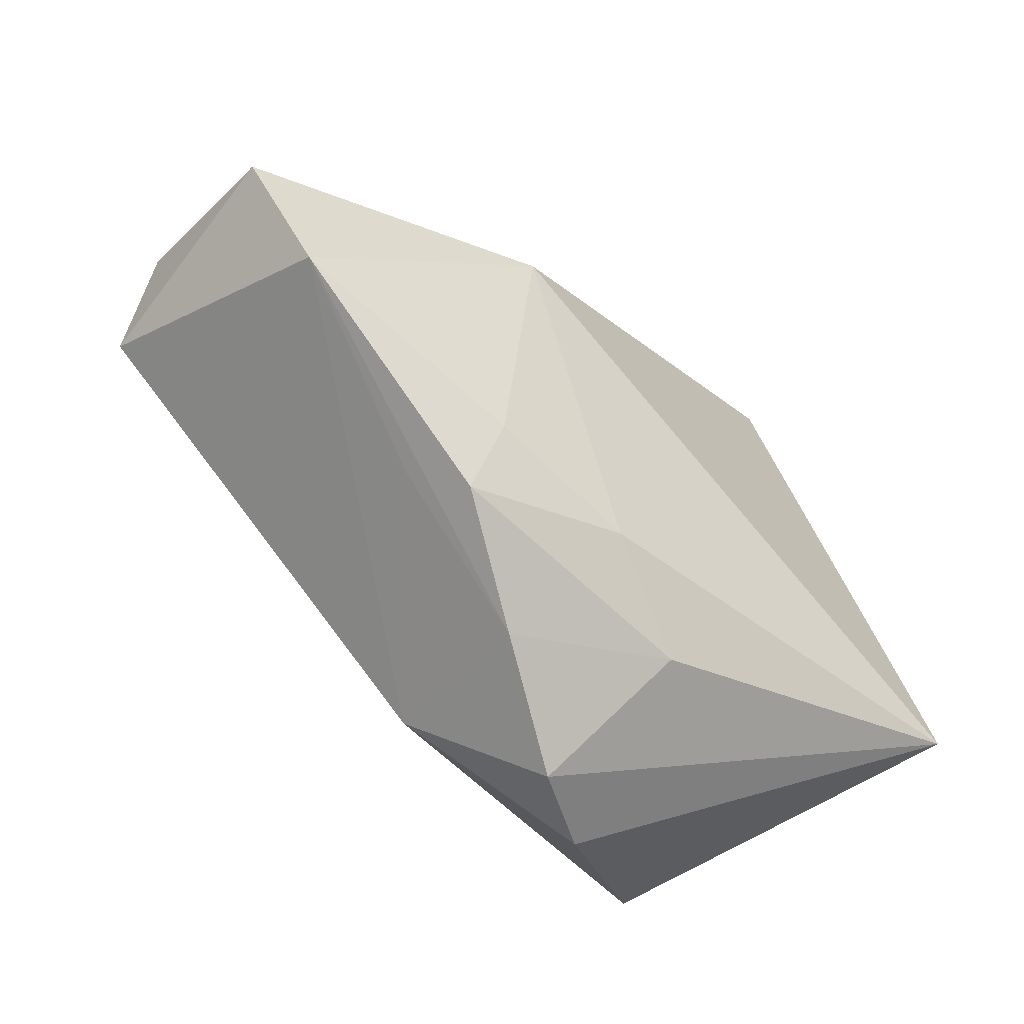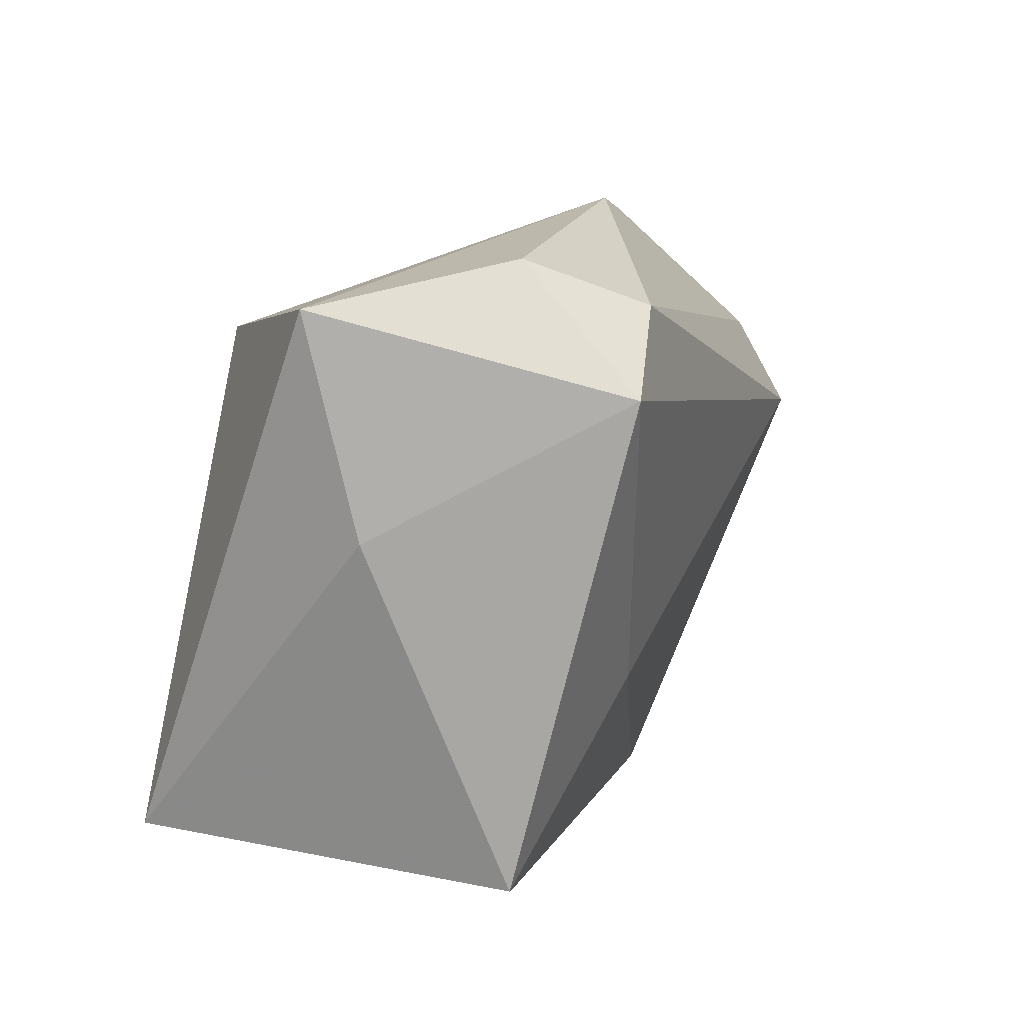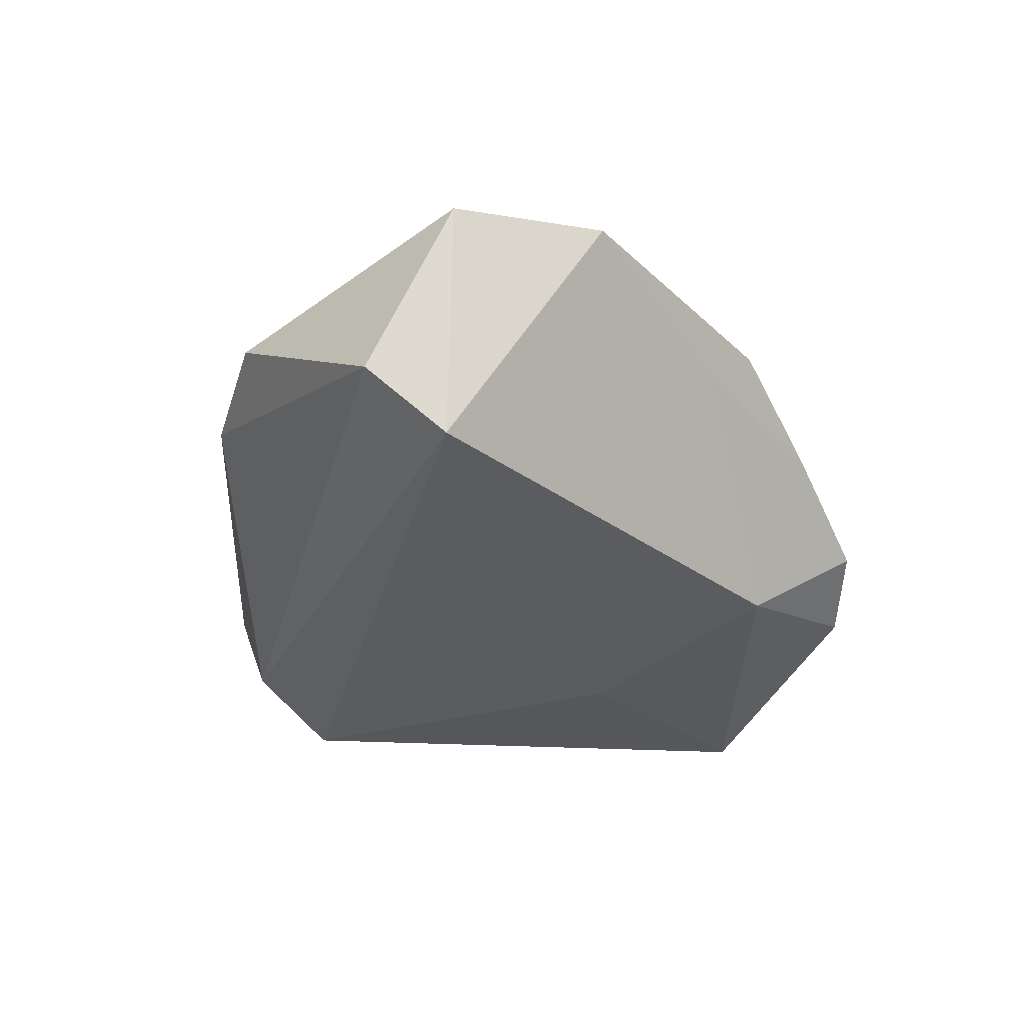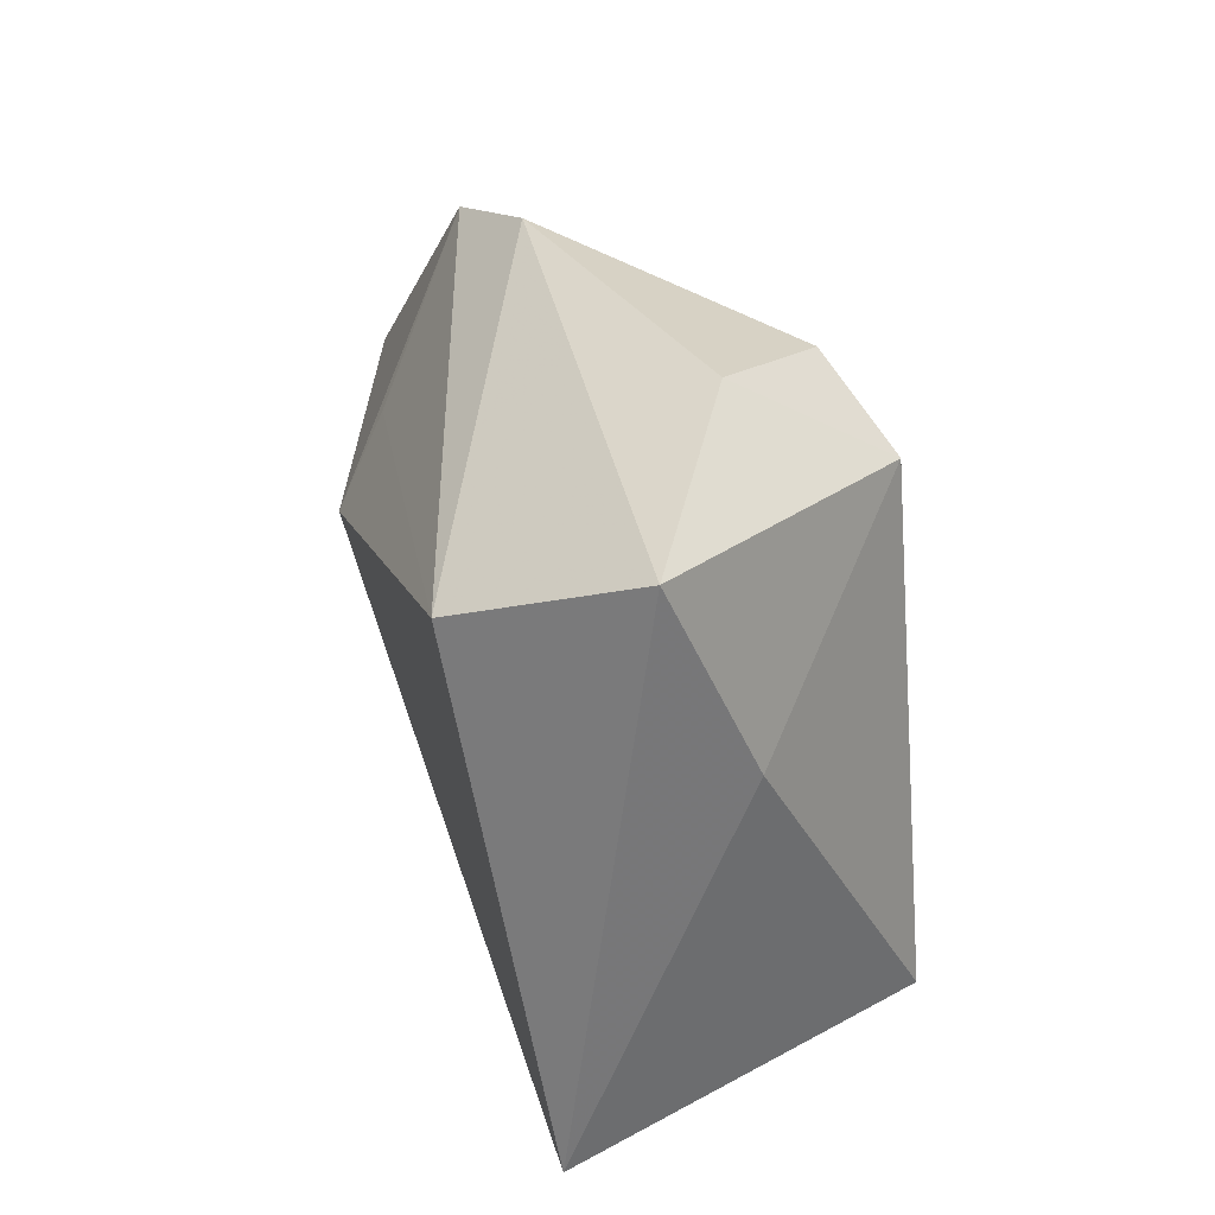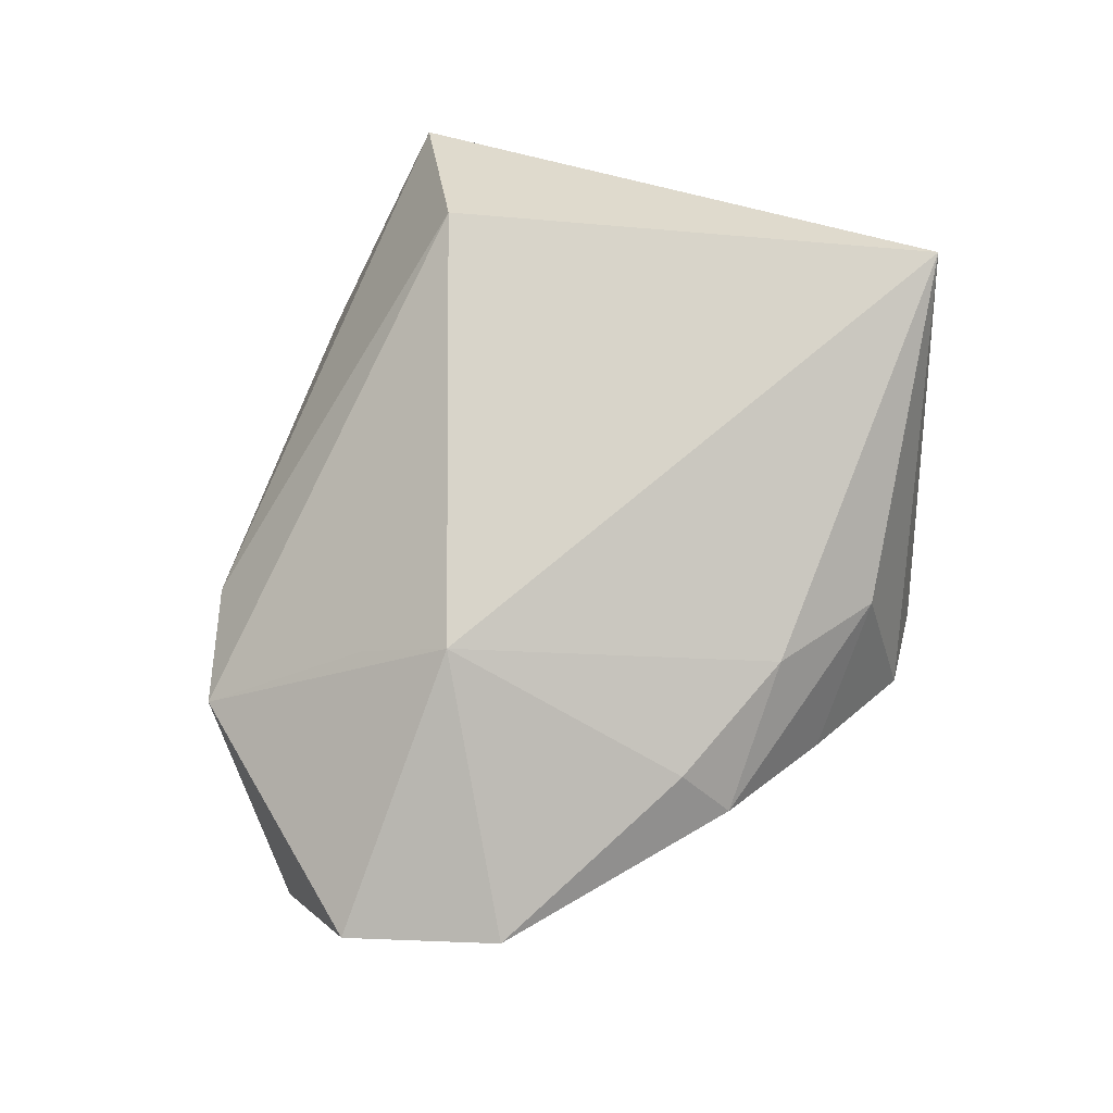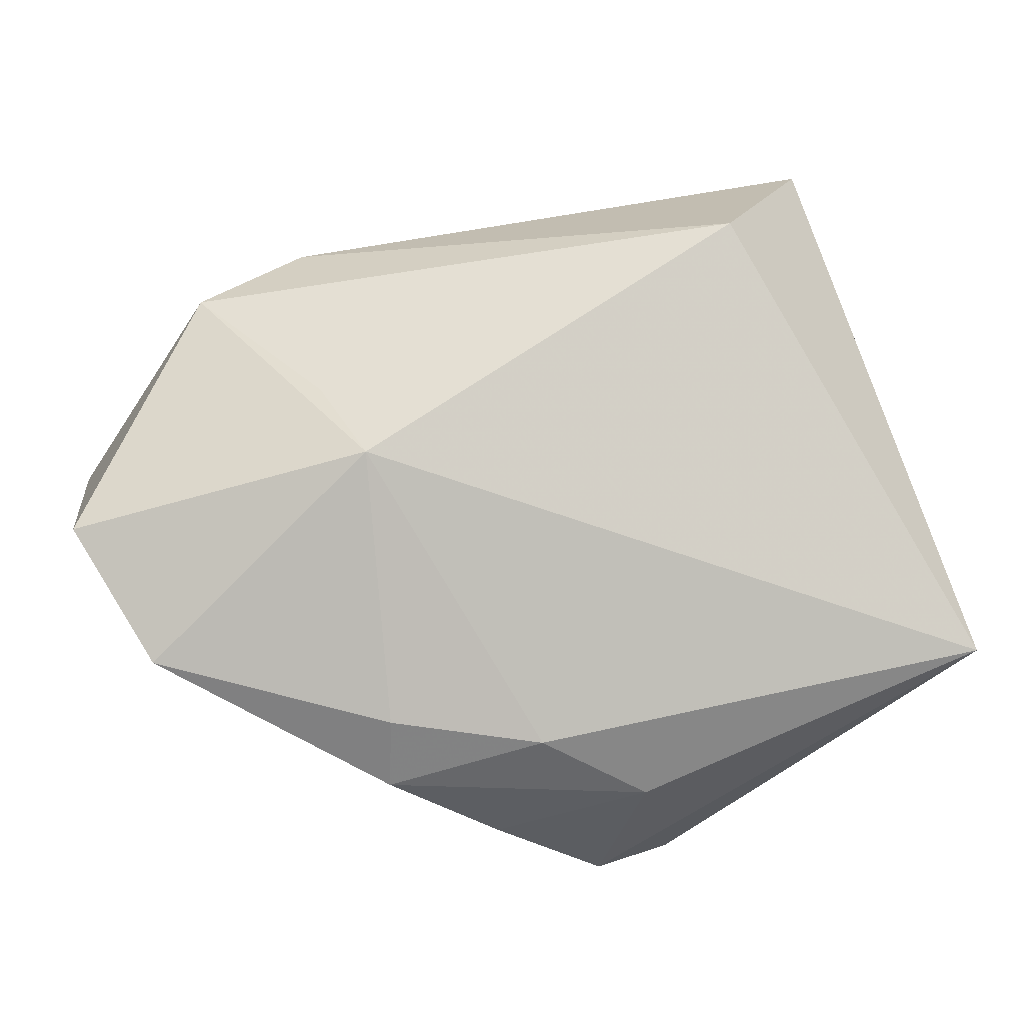
<metadata>
{"format":"obj","ext":"obj","renderer":"f3d","projection":"perspective","resolution":1024,"background":"white","views":[{"elev":-66.8,"azim":-43.2,"up":"+Y"},{"elev":32.9,"azim":119.5,"up":"+Y"},{"elev":-26.4,"azim":-76.4,"up":"+Z"},{"elev":48.7,"azim":74.6,"up":"+Y"},{"elev":78.8,"azim":-56.0,"up":"+Z"},{"elev":-11.4,"azim":-6.9,"up":"+Y"}]}
</metadata>
<code>
v 0.01754 -0.04004 -0.0124
v 0.0002511 0.03497 -0.01992
v -0.05507 0.003979 -0.007003
v -0.005156 -0.03909 0.001191
v -0.003799 -0.0321 -0.01755
v 0.01118 -0.03514 0.009632
v 0.03587 -0.02159 -0.02224
v 0.007996 0.04112 -0.008017
v 0.04878 -0.01906 0.01829
v -0.001635 -0.03008 0.01517
v -0.01892 -0.028 0.01505
v -0.0553 -0.006025 0.01225
v 0.01173 0.02996 -0.02463
v -0.05248 -0.00479 -0.01504
v 0.008258 -0.04298 -0.007038
v -0.01856 -0.03455 0.009453
v 0.01973 0.03036 0.02203
v -0.02263 0.001346 0.02383
v -0.04579 -0.02135 0.01302
v -0.02963 0.03095 0.001247
v 0.03173 0.04253 0.004729
v -0.02368 -0.03026 0.004603
v 0.0358 0.01882 -0.004099
v -0.0276 0.009958 0.01748
v -0.04176 0.0235 0.005216
v 0.008358 -0.00955 -0.0226
f 17 9 21
f 23 9 7
f 21 9 23
f 7 9 1
f 9 15 1
f 21 23 13
f 13 23 7
f 6 15 9
f 9 17 18
f 17 24 18
f 20 17 21
f 10 6 9
f 9 18 10
f 10 18 11
f 15 6 4
f 19 18 12
f 11 18 19
f 22 4 19
f 2 13 14
f 14 19 12
f 25 24 17
f 17 20 25
f 12 18 25
f 25 18 24
f 8 20 21
f 2 20 8
f 21 13 8
f 8 13 2
f 11 19 16
f 16 10 11
f 16 19 4
f 6 10 16
f 16 4 6
f 26 13 7
f 26 14 13
f 3 25 20
f 3 20 2
f 2 14 3
f 3 14 12
f 12 25 3
f 14 26 5
f 5 1 15
f 7 1 5
f 5 26 7
f 15 4 5
f 5 4 22
f 22 19 5
f 19 14 5

</code>
